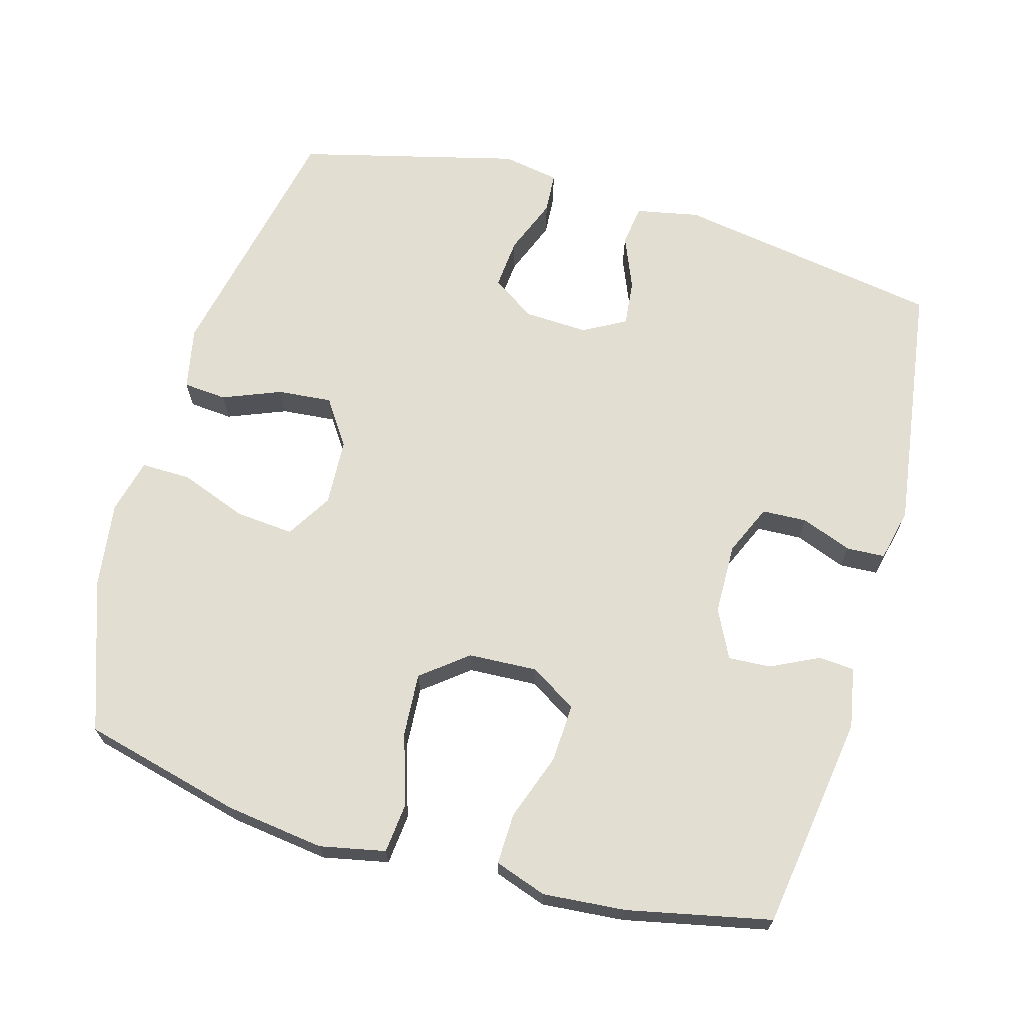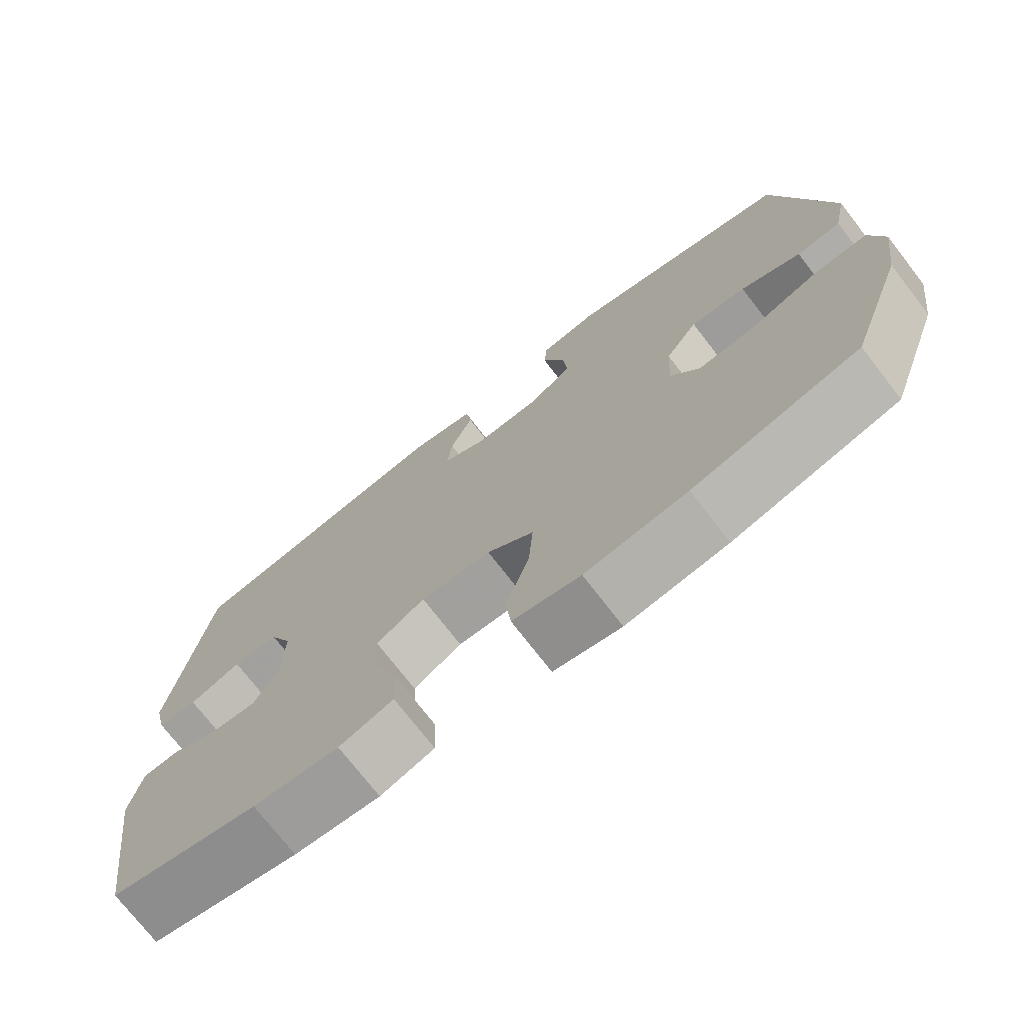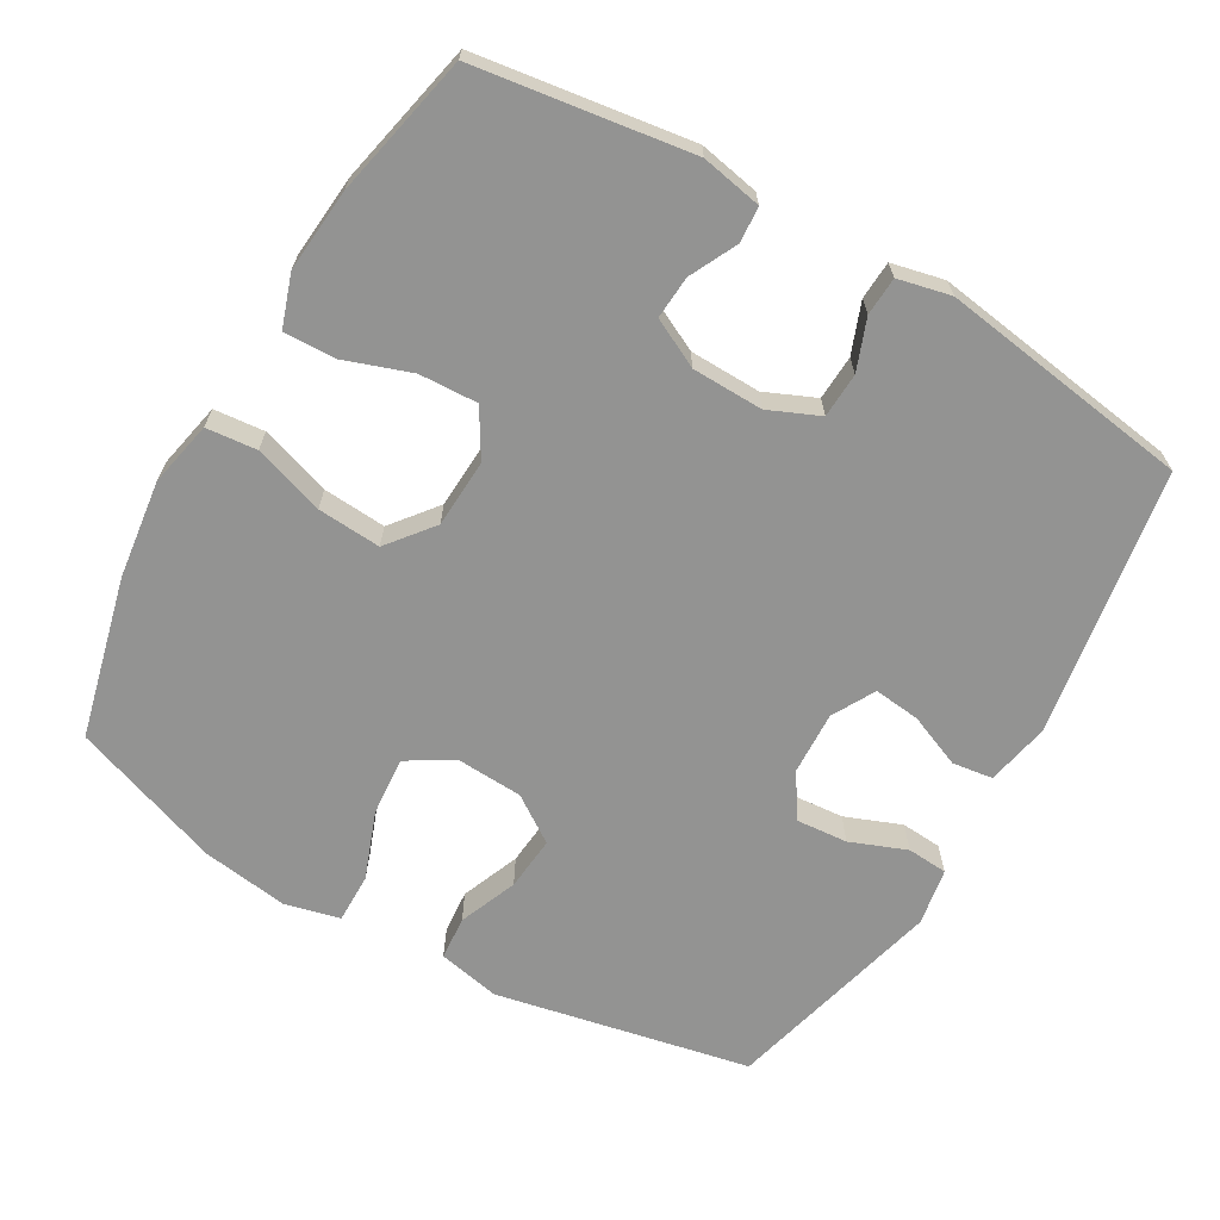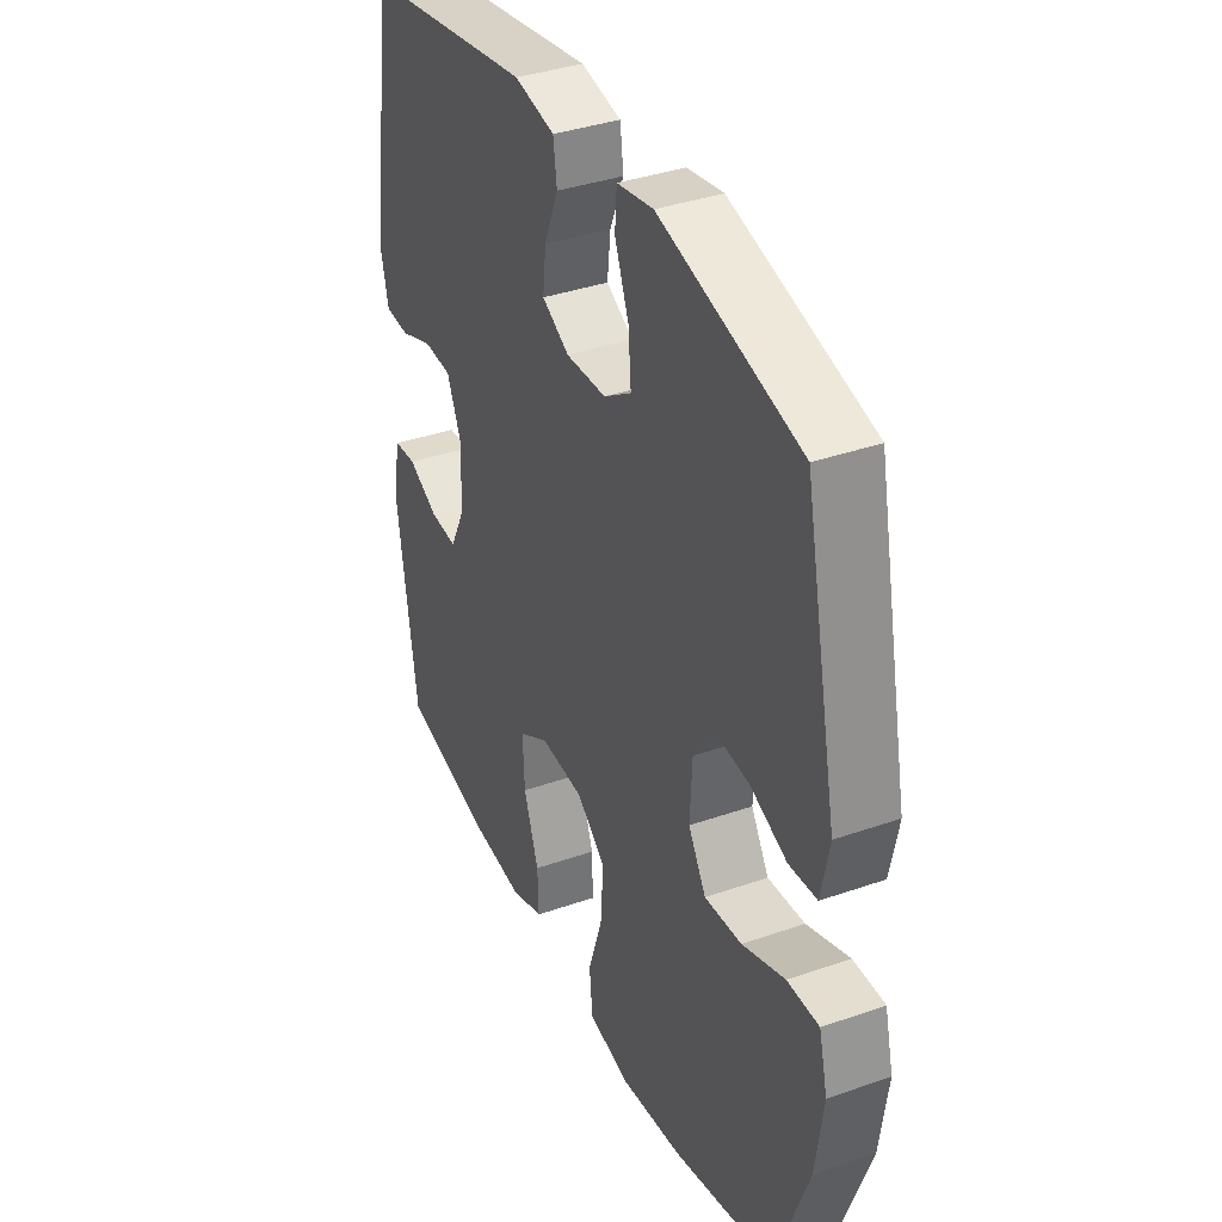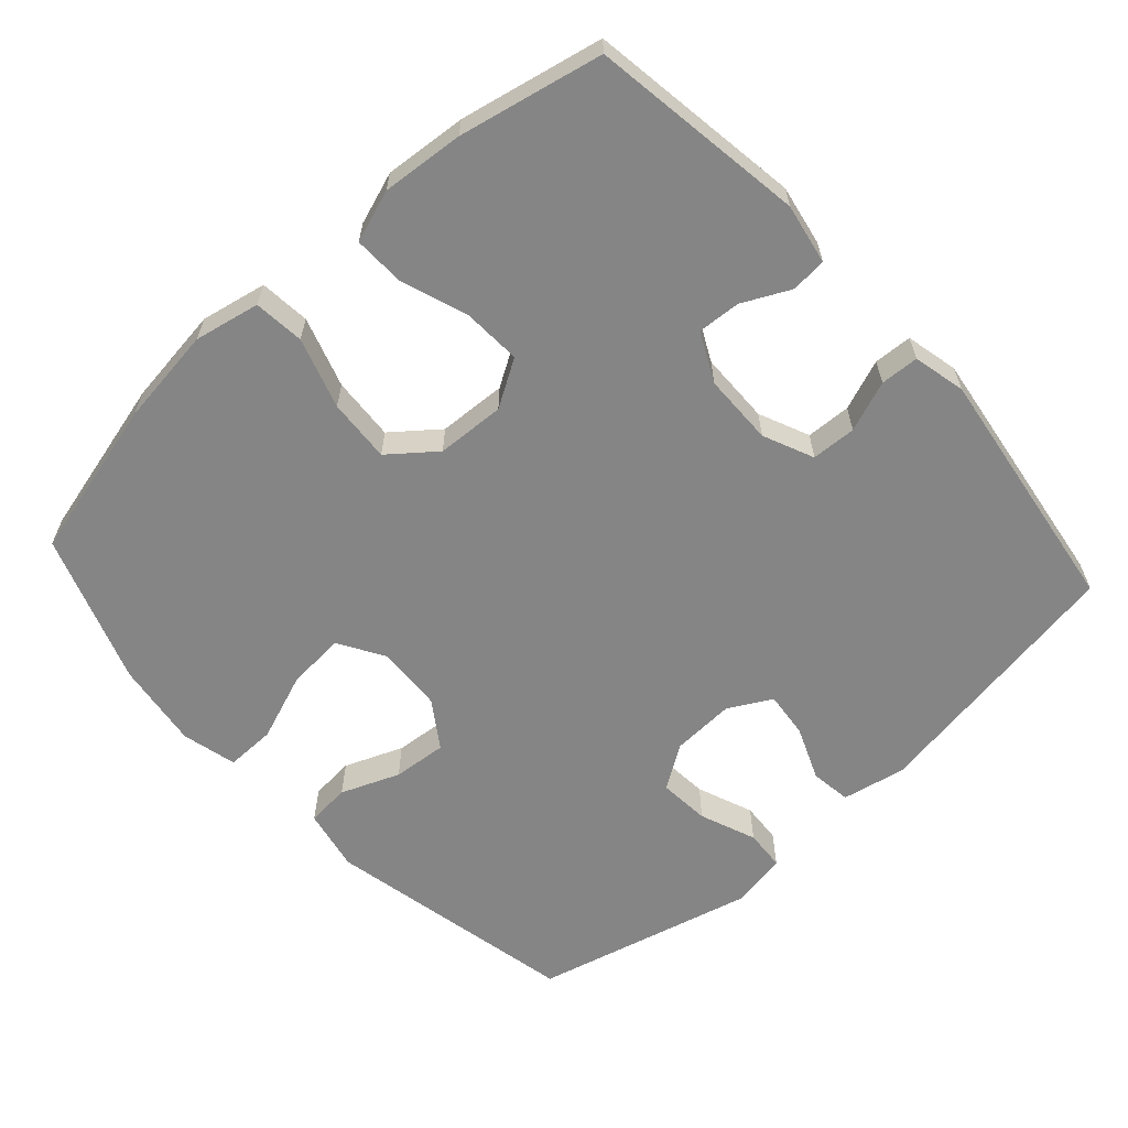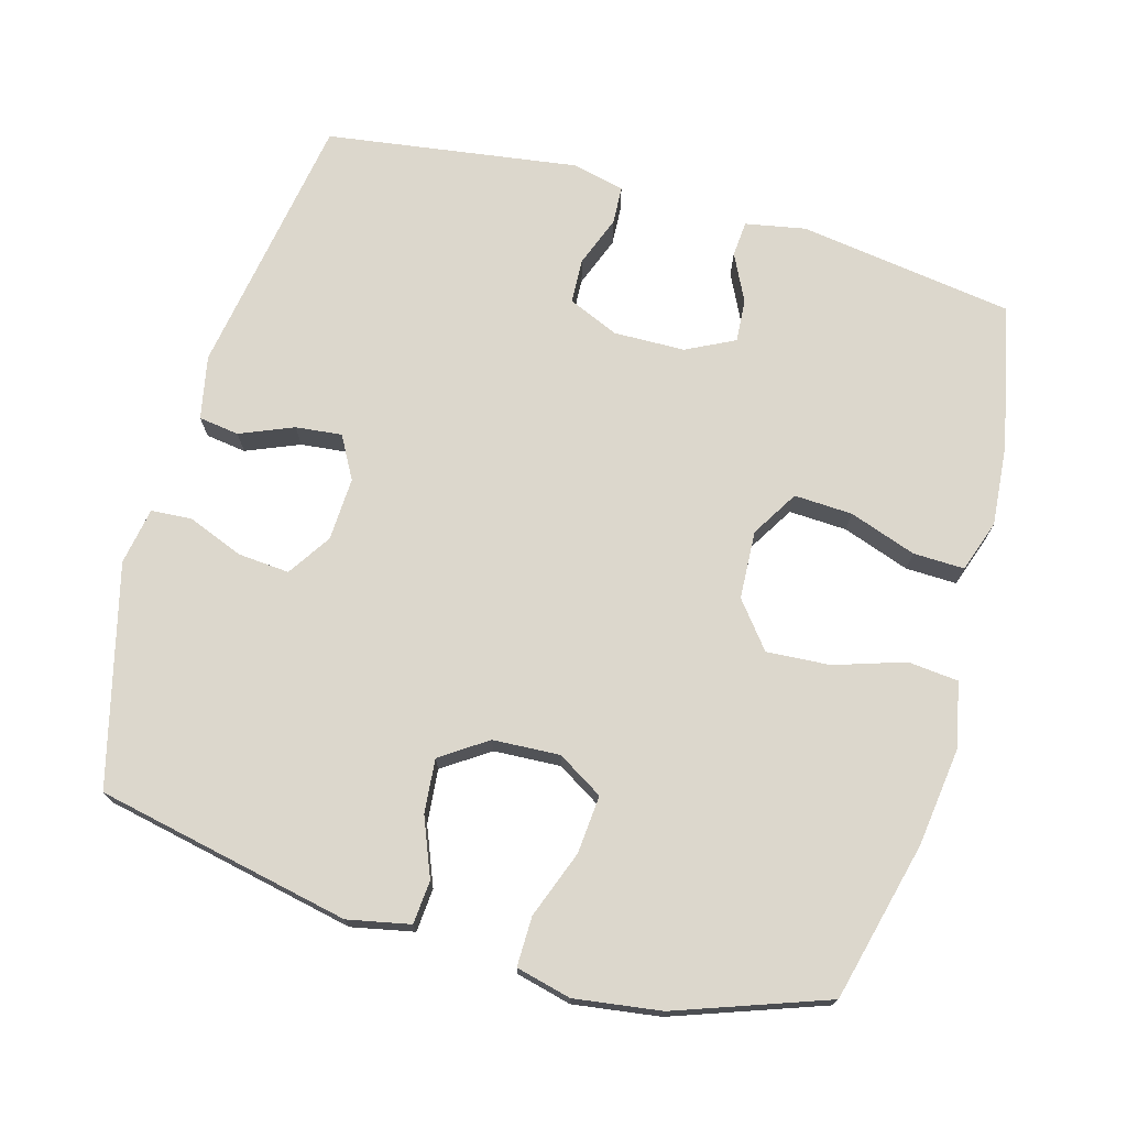
<metadata>
{"format":"obj","ext":"obj","renderer":"f3d","projection":"perspective","resolution":1024,"background":"white","views":[{"elev":67.7,"azim":-164.1,"up":"+Y"},{"elev":-73.9,"azim":37.7,"up":"+Z"},{"elev":-66.7,"azim":-120.1,"up":"+Y"},{"elev":37.2,"azim":65.8,"up":"+Z"},{"elev":-61.8,"azim":-137.8,"up":"+Y"},{"elev":72.9,"azim":105.7,"up":"+Y"}]}
</metadata>
<code>
v -0.5 0.07 -0.5
v -0.544 0.07 -0.198
v -0.528 0.07 -0.113
v -0.478 0.07 -0.109
v -0.411 0.07 -0.142
v -0.351 0.07 -0.146
v -0.317 0.07 -0.078
v -0.315 0.07 0.022
v -0.346 0.07 0.093
v -0.409 0.07 0.096
v -0.48 0.07 0.069
v -0.534 0.07 0.072
v -0.551 0.07 0.146
v -0.5 0.07 0.5
v -0.125 0.07 0.561
v -0.036 0.07 0.543
v -0.028 0.07 0.486
v -0.059 0.07 0.411
v -0.066 0.07 0.346
v -0.006 0.07 0.313
v 0.083 0.07 0.317
v 0.144 0.07 0.357
v 0.138 0.07 0.429
v 0.107 0.07 0.508
v 0.111 0.07 0.565
v 0.191 0.07 0.579
v 0.5 0.07 0.5
v 0.574 0.07 0.143
v 0.556 0.07 0.055
v 0.495 0.07 0.05
v 0.413 0.07 0.083
v 0.337 0.07 0.09
v 0.293 0.07 0.025
v 0.288 0.07 -0.069
v 0.327 0.07 -0.133
v 0.409 0.07 -0.126
v 0.503 0.07 -0.091
v 0.573 0.07 -0.09
v 0.592 0.07 -0.167
v 0.575 0.07 -0.289
v 0.5 0.07 -0.5
v 0.276 0.07 -0.556
v 0.138 0.07 -0.574
v 0.046 0.07 -0.555
v 0.039 0.07 -0.484
v 0.071 0.07 -0.385
v 0.077 0.07 -0.296
v 0.013 0.07 -0.245
v -0.083 0.07 -0.24
v -0.149 0.07 -0.28
v -0.145 0.07 -0.362
v -0.112 0.07 -0.456
v -0.11 0.07 -0.528
v -0.183 0.07 -0.553
v -0.299 0.07 -0.543
v -0.5 0 -0.5
v -0.544 0 -0.198
v -0.528 0 -0.113
v -0.478 0 -0.109
v -0.411 0 -0.142
v -0.351 0 -0.146
v -0.317 0 -0.078
v -0.315 0 0.022
v -0.346 0 0.093
v -0.409 0 0.096
v -0.48 0 0.069
v -0.534 0 0.072
v -0.551 0 0.146
v -0.5 0 0.5
v -0.125 0 0.561
v -0.036 0 0.543
v -0.028 0 0.486
v -0.059 0 0.411
v -0.066 0 0.346
v -0.006 0 0.313
v 0.083 0 0.317
v 0.144 0 0.357
v 0.138 0 0.429
v 0.107 0 0.508
v 0.111 0 0.565
v 0.191 0 0.579
v 0.5 0 0.5
v 0.574 0 0.143
v 0.556 0 0.055
v 0.495 0 0.05
v 0.413 0 0.083
v 0.337 0 0.09
v 0.293 0 0.025
v 0.288 0 -0.069
v 0.327 0 -0.133
v 0.409 0 -0.126
v 0.503 0 -0.091
v 0.573 0 -0.09
v 0.592 0 -0.167
v 0.575 0 -0.289
v 0.5 0 -0.5
v 0.276 0 -0.556
v 0.138 0 -0.574
v 0.046 0 -0.555
v 0.039 0 -0.484
v 0.071 0 -0.385
v 0.077 0 -0.296
v 0.013 0 -0.245
v -0.083 0 -0.24
v -0.149 0 -0.28
v -0.145 0 -0.362
v -0.112 0 -0.456
v -0.11 0 -0.528
v -0.183 0 -0.553
v -0.299 0 -0.543
f 51 52 53 54
f 50 51 54 55
f 43 44 45 46
f 43 46 47
f 42 43 47
f 41 42 47
f 40 41 47 48
f 36 37 38 39
f 35 36 39 40
f 28 29 30 31
f 28 31 32
f 27 28 32
f 26 27 32 33
f 23 24 25 26
f 22 23 26 33
f 15 16 17 18
f 15 18 19
f 14 15 19
f 13 14 19 20
f 10 11 12 13
f 9 10 13 20
f 2 3 4 5
f 2 5 6
f 50 55 1 2
f 49 50 2 6
f 48 49 6 7
f 35 40 48 7
f 34 35 7 8
f 21 22 33 34
f 20 21 34
f 8 9 20 34
f 109 108 107 106
f 110 109 106 105
f 101 100 99 98
f 102 101 98
f 102 98 97
f 102 97 96
f 103 102 96 95
f 94 93 92 91
f 95 94 91 90
f 86 85 84 83
f 87 86 83
f 87 83 82
f 88 87 82 81
f 81 80 79 78
f 88 81 78 77
f 73 72 71 70
f 74 73 70
f 74 70 69
f 75 74 69 68
f 68 67 66 65
f 75 68 65 64
f 60 59 58 57
f 61 60 57
f 57 56 110 105
f 61 57 105 104
f 62 61 104 103
f 62 103 95 90
f 63 62 90 89
f 89 88 77 76
f 89 76 75
f 89 75 64 63
f 1 56 57 2
f 2 57 58 3
f 3 58 59 4
f 4 59 60 5
f 5 60 61 6
f 6 61 62 7
f 7 62 63 8
f 8 63 64 9
f 9 64 65 10
f 10 65 66 11
f 11 66 67 12
f 12 67 68 13
f 13 68 69 14
f 14 69 70 15
f 15 70 71 16
f 16 71 72 17
f 17 72 73 18
f 18 73 74 19
f 19 74 75 20
f 20 75 76 21
f 21 76 77 22
f 22 77 78 23
f 23 78 79 24
f 24 79 80 25
f 25 80 81 26
f 26 81 82 27
f 27 82 83 28
f 28 83 84 29
f 29 84 85 30
f 30 85 86 31
f 31 86 87 32
f 32 87 88 33
f 33 88 89 34
f 34 89 90 35
f 35 90 91 36
f 36 91 92 37
f 37 92 93 38
f 38 93 94 39
f 39 94 95 40
f 40 95 96 41
f 41 96 97 42
f 42 97 98 43
f 43 98 99 44
f 44 99 100 45
f 45 100 101 46
f 46 101 102 47
f 47 102 103 48
f 48 103 104 49
f 49 104 105 50
f 50 105 106 51
f 51 106 107 52
f 52 107 108 53
f 53 108 109 54
f 54 109 110 55
f 55 110 56 1

</code>
